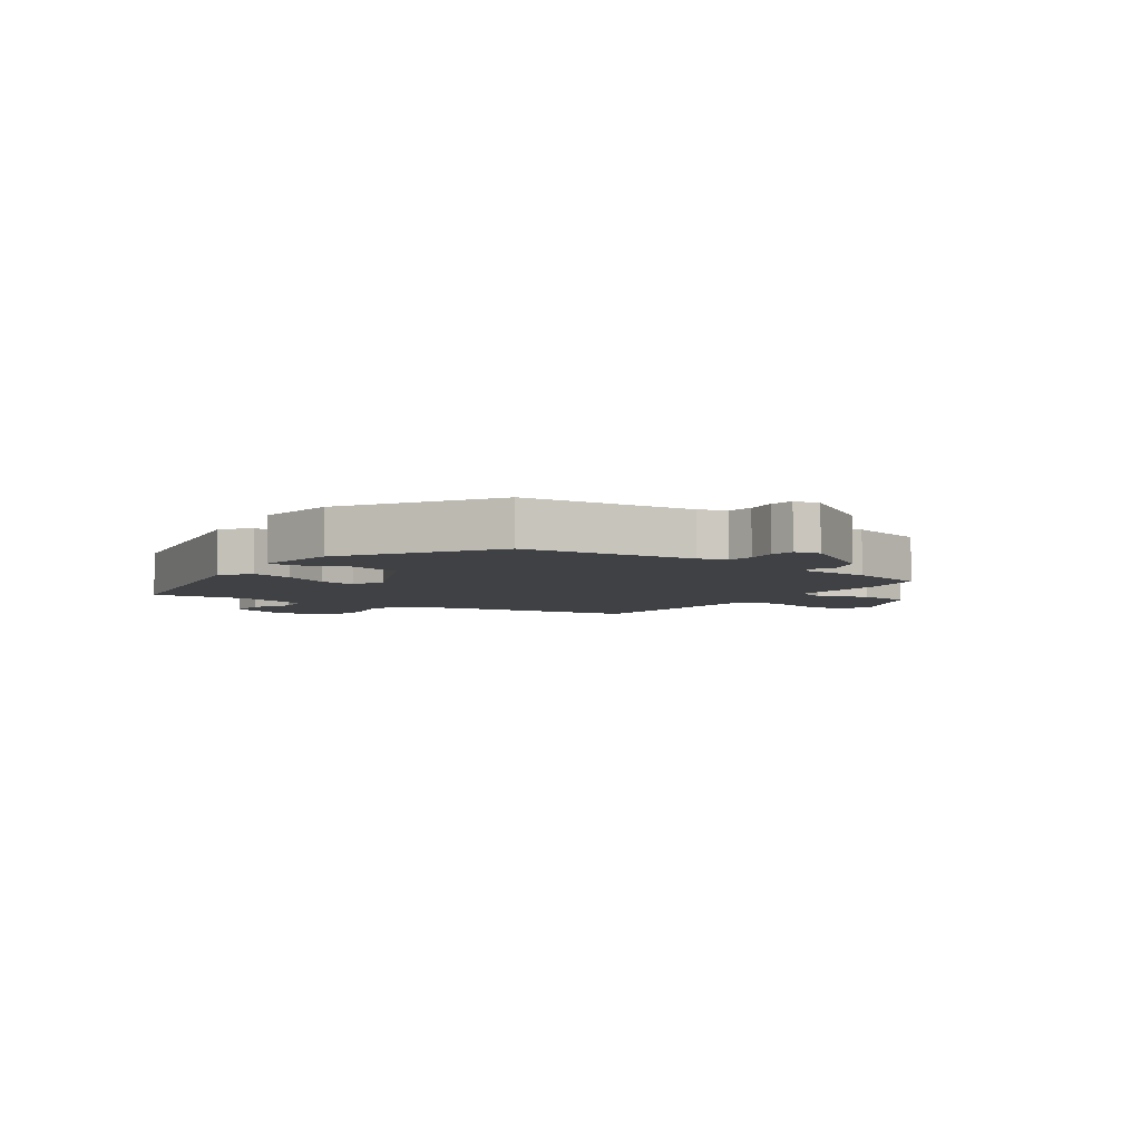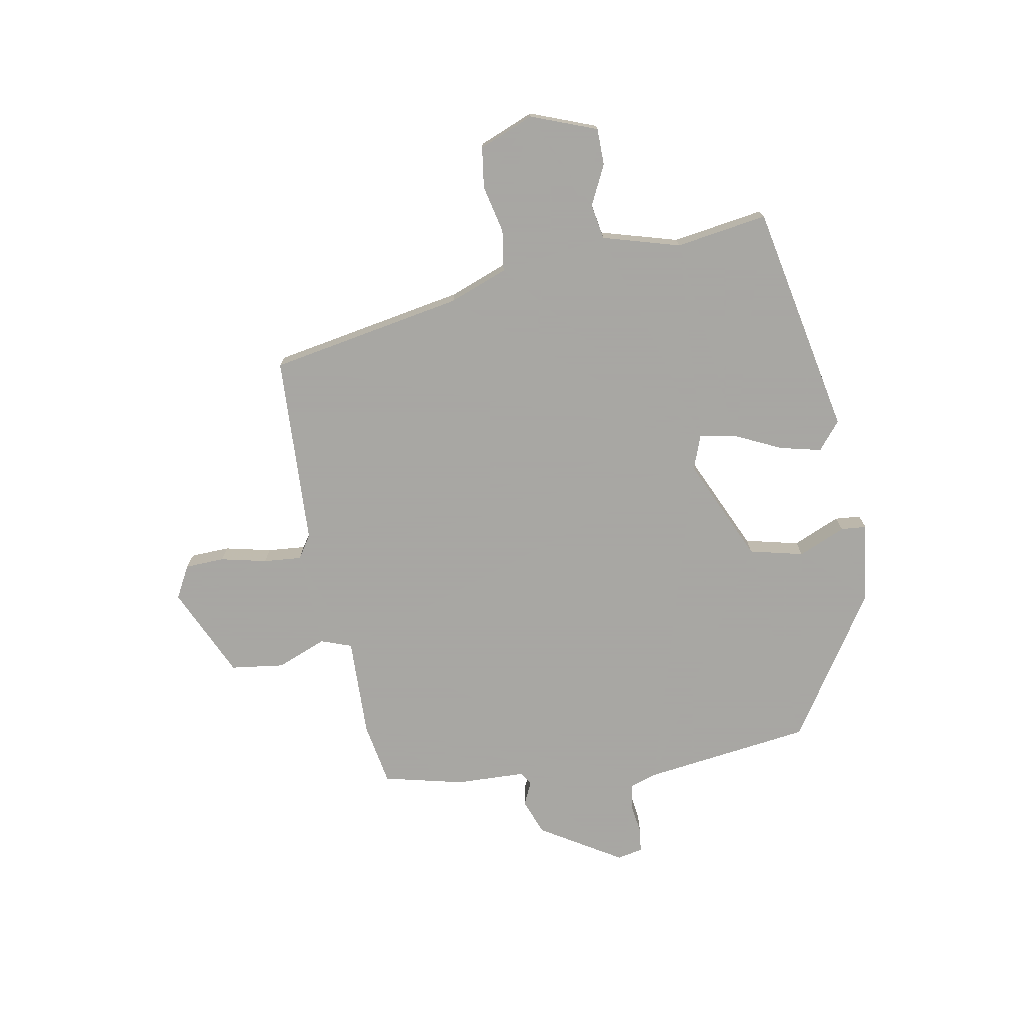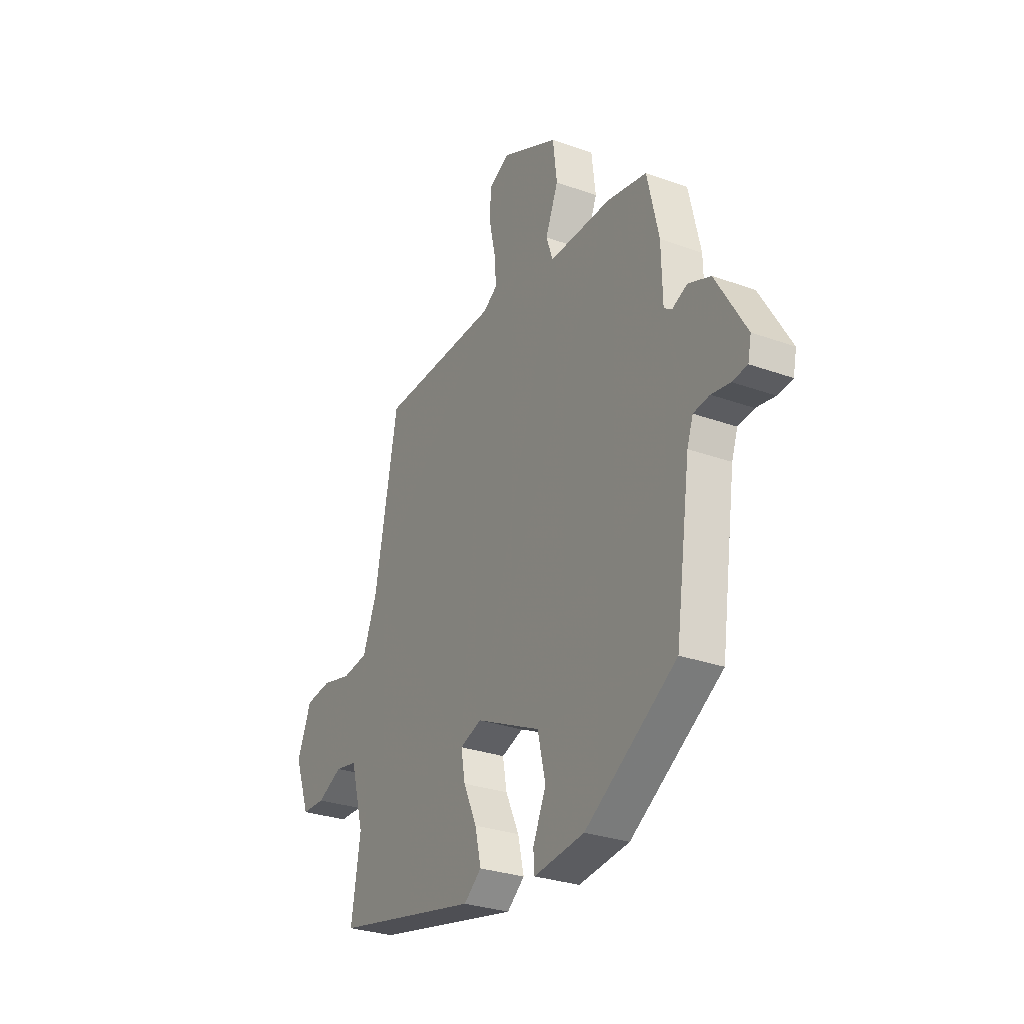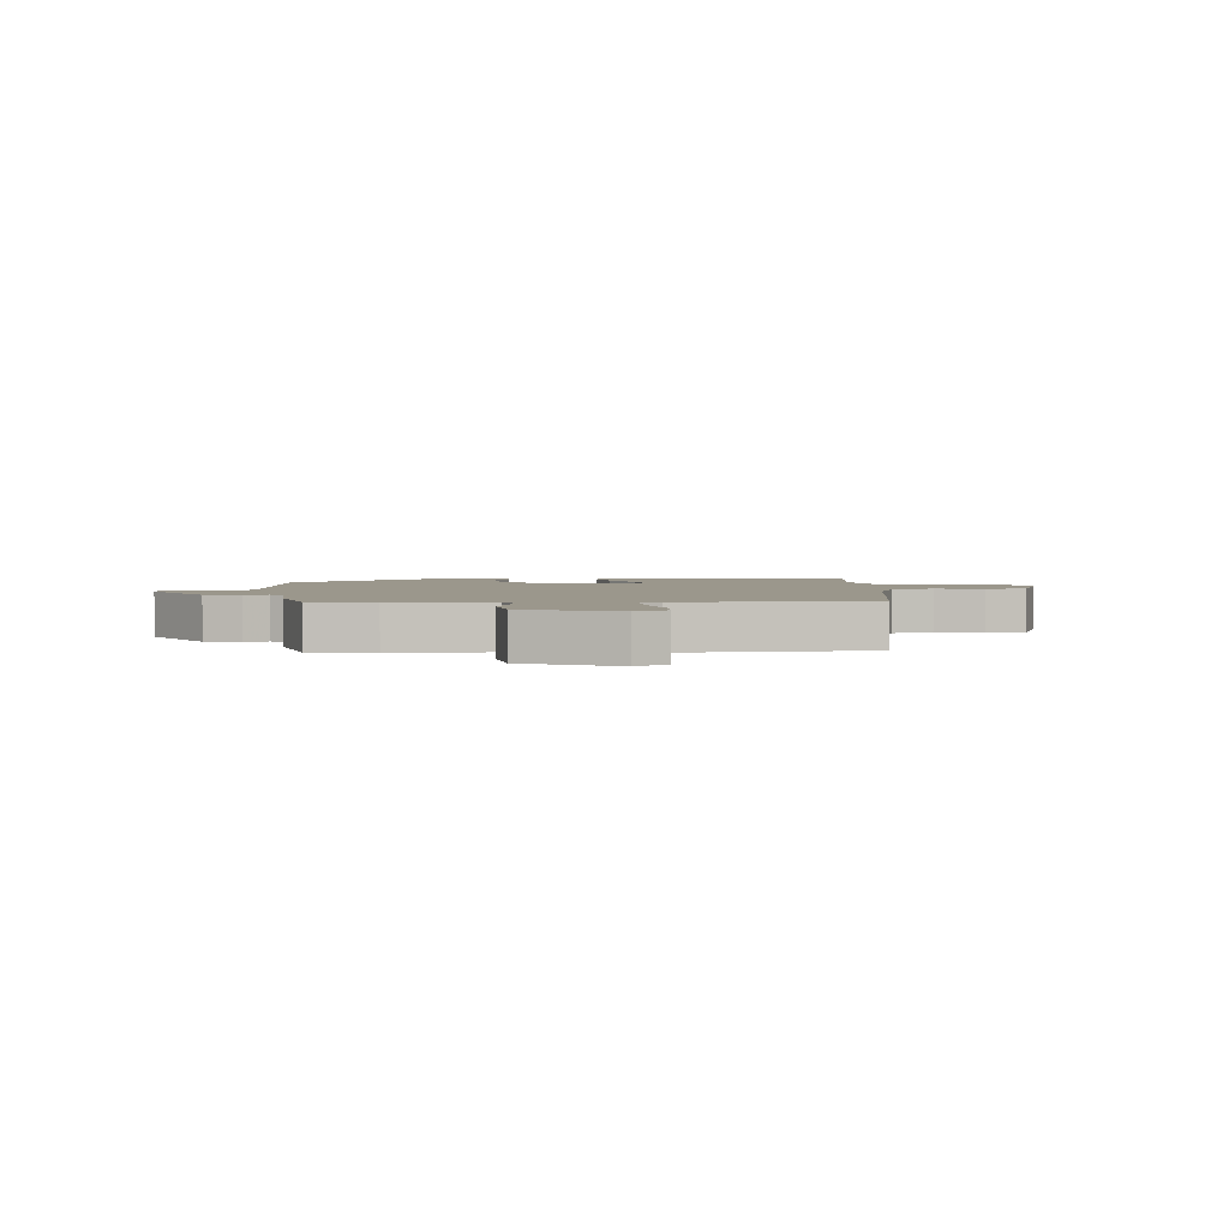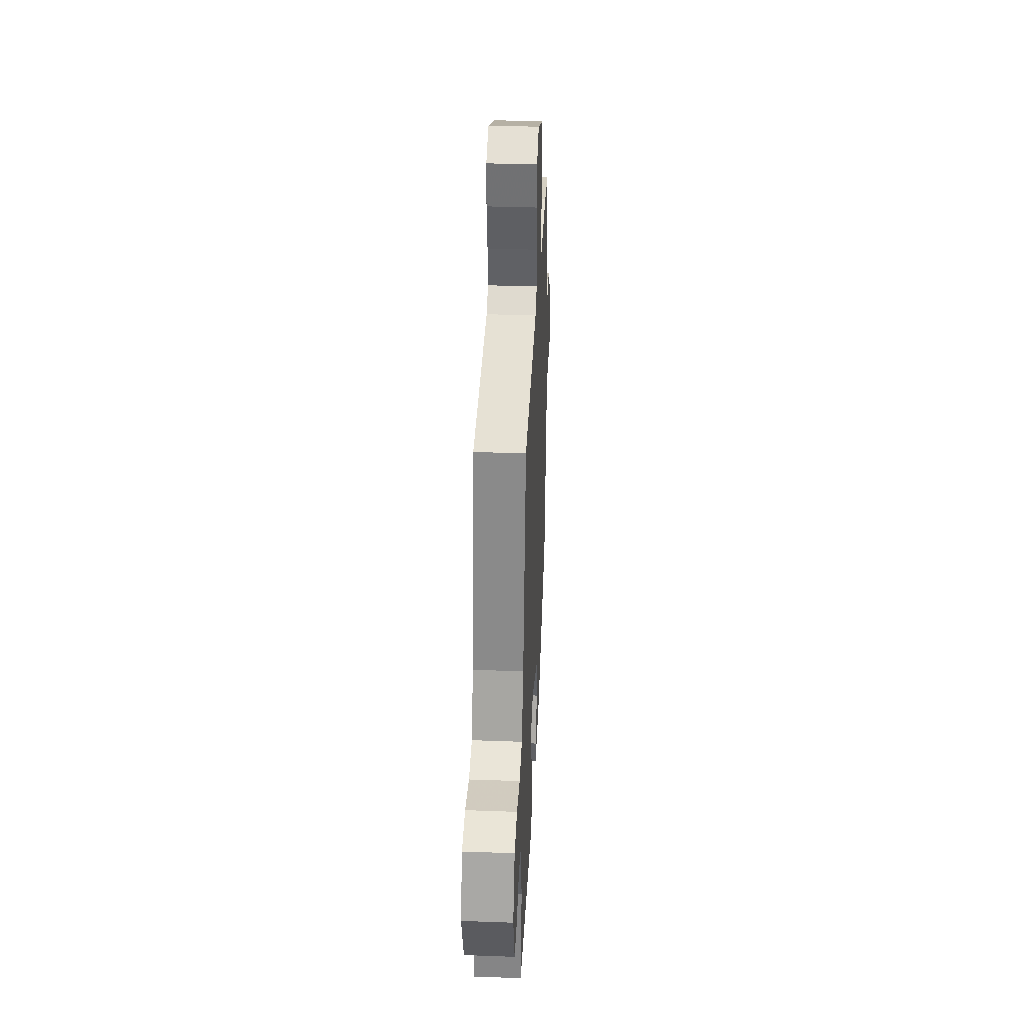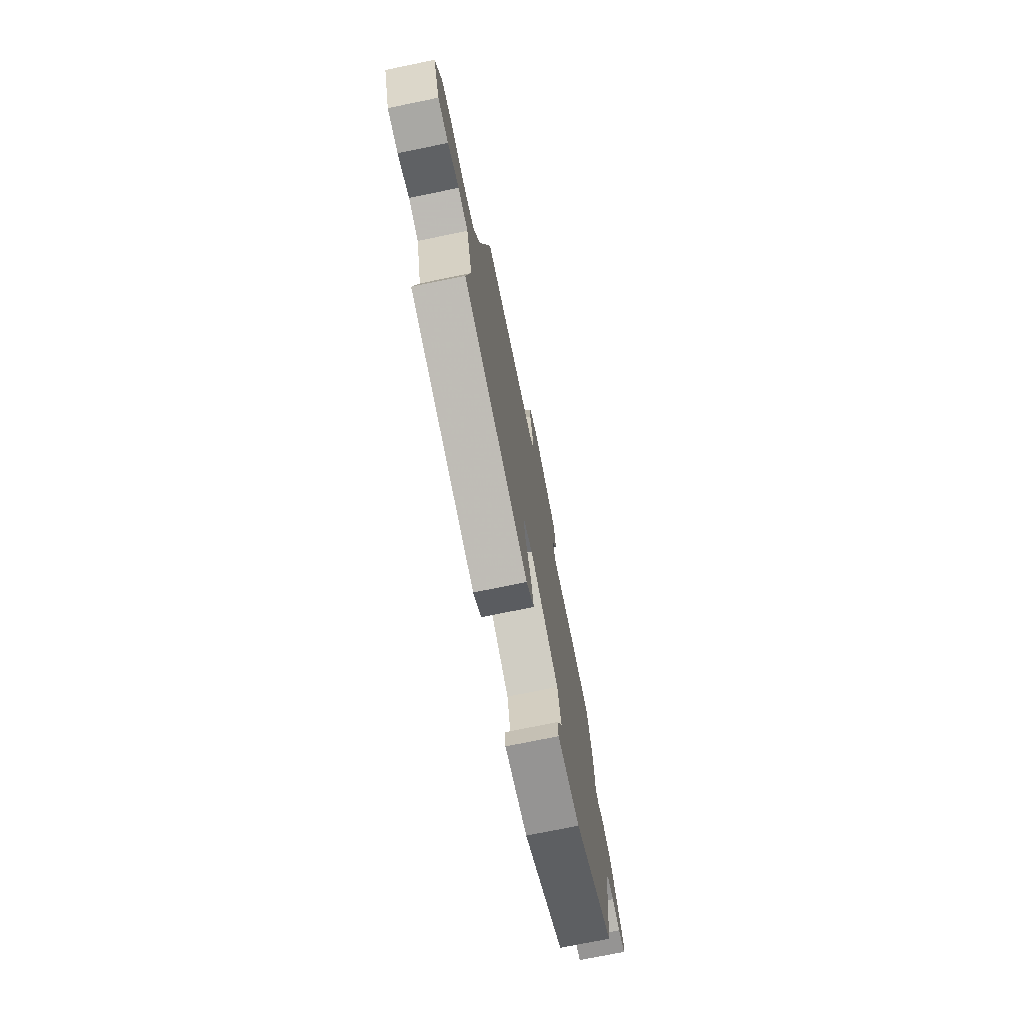
<metadata>
{"format":"obj","ext":"obj","renderer":"f3d","projection":"perspective","resolution":1024,"background":"white","views":[{"elev":-5.4,"azim":-126.1,"up":"+Y"},{"elev":-74.4,"azim":99.8,"up":"+Y"},{"elev":-28.8,"azim":-118.5,"up":"+Z"},{"elev":2.8,"azim":-6.1,"up":"+Y"},{"elev":37.0,"azim":92.7,"up":"+Z"},{"elev":-74.0,"azim":101.6,"up":"+Z"}]}
</metadata>
<code>
v -0.427 0.07 0.477
v -0.321 0.07 0.497
v -0.153 0.07 0.494
v -0.135 0.07 0.546
v -0.169 0.07 0.629
v -0.158 0.07 0.719
v -0.005 0.07 0.791
v 0.05 0.07 0.762
v 0.053 0.07 0.696
v 0.036 0.07 0.618
v 0.031 0.07 0.554
v 0.069 0.07 0.529
v 0.391 0.07 0.517
v 0.453 0.07 0.19
v 0.491 0.07 0.093
v 0.56 0.07 0.083
v 0.64 0.07 0.102
v 0.709 0.07 0.093
v 0.747 0.07 0.001
v 0.706 0.07 -0.11
v 0.644 0.07 -0.111
v 0.577 0.07 -0.079
v 0.518 0.07 -0.09
v 0.482 0.07 -0.22
v 0.507 0.07 -0.374
v 0.118 0.07 -0.455
v 0.071 0.07 -0.417
v 0.087 0.07 -0.347
v 0.123 0.07 -0.269
v 0.134 0.07 -0.207
v 0.076 0.07 -0.186
v -0.098 0.07 -0.267
v -0.119 0.07 -0.358
v -0.084 0.07 -0.437
v -0.087 0.07 -0.48
v -0.222 0.07 -0.463
v -0.466 0.07 -0.307
v -0.506 0.07 -0.024
v -0.522 0.07 0.022
v -0.565 0.07 0.028
v -0.615 0.07 0.02
v -0.655 0.07 0.025
v -0.664 0.07 0.068
v -0.582 0.07 0.205
v -0.522 0.07 0.228
v -0.482 0.07 0.21
v -0.461 0.07 0.224
v -0.458 0.07 0.342
v -0.427 0 0.477
v -0.321 0 0.497
v -0.153 0 0.494
v -0.135 0 0.546
v -0.169 0 0.629
v -0.158 0 0.719
v -0.005 0 0.791
v 0.05 0 0.762
v 0.053 0 0.696
v 0.036 0 0.618
v 0.031 0 0.554
v 0.069 0 0.529
v 0.391 0 0.517
v 0.453 0 0.19
v 0.491 0 0.093
v 0.56 0 0.083
v 0.64 0 0.102
v 0.709 0 0.093
v 0.747 0 0.001
v 0.706 0 -0.11
v 0.644 0 -0.111
v 0.577 0 -0.079
v 0.518 0 -0.09
v 0.482 0 -0.22
v 0.507 0 -0.374
v 0.118 0 -0.455
v 0.071 0 -0.417
v 0.087 0 -0.347
v 0.123 0 -0.269
v 0.134 0 -0.207
v 0.076 0 -0.186
v -0.098 0 -0.267
v -0.119 0 -0.358
v -0.084 0 -0.437
v -0.087 0 -0.48
v -0.222 0 -0.463
v -0.466 0 -0.307
v -0.506 0 -0.024
v -0.522 0 0.022
v -0.565 0 0.028
v -0.615 0 0.02
v -0.655 0 0.025
v -0.664 0 0.068
v -0.582 0 0.205
v -0.522 0 0.228
v -0.482 0 0.21
v -0.461 0 0.224
v -0.458 0 0.342
f 47 48 1 2
f 43 44 45 46
f 43 46 47
f 40 41 42 43
f 39 40 43 47
f 38 39 47 2
f 33 34 35 36
f 32 33 36 37
f 31 32 37 38
f 26 27 28 29
f 24 25 26 29
f 23 24 29 30
f 19 20 21 22
f 19 22 23
f 16 17 18 19
f 15 16 19 23
f 14 15 23 30
f 12 13 14 30
f 7 8 9 10
f 7 10 11
f 4 5 6 7
f 3 4 7 11
f 31 38 2 3
f 12 30 31
f 3 11 12 31
f 50 49 96 95
f 94 93 92 91
f 95 94 91
f 91 90 89 88
f 95 91 88 87
f 50 95 87 86
f 84 83 82 81
f 85 84 81 80
f 86 85 80 79
f 77 76 75 74
f 77 74 73 72
f 78 77 72 71
f 70 69 68 67
f 71 70 67
f 67 66 65 64
f 71 67 64 63
f 78 71 63 62
f 78 62 61 60
f 58 57 56 55
f 59 58 55
f 55 54 53 52
f 59 55 52 51
f 51 50 86 79
f 79 78 60
f 79 60 59 51
f 1 49 50 2
f 2 50 51 3
f 3 51 52 4
f 4 52 53 5
f 5 53 54 6
f 6 54 55 7
f 7 55 56 8
f 8 56 57 9
f 9 57 58 10
f 10 58 59 11
f 11 59 60 12
f 12 60 61 13
f 13 61 62 14
f 14 62 63 15
f 15 63 64 16
f 16 64 65 17
f 17 65 66 18
f 18 66 67 19
f 19 67 68 20
f 20 68 69 21
f 21 69 70 22
f 22 70 71 23
f 23 71 72 24
f 24 72 73 25
f 25 73 74 26
f 26 74 75 27
f 27 75 76 28
f 28 76 77 29
f 29 77 78 30
f 30 78 79 31
f 31 79 80 32
f 32 80 81 33
f 33 81 82 34
f 34 82 83 35
f 35 83 84 36
f 36 84 85 37
f 37 85 86 38
f 38 86 87 39
f 39 87 88 40
f 40 88 89 41
f 41 89 90 42
f 42 90 91 43
f 43 91 92 44
f 44 92 93 45
f 45 93 94 46
f 46 94 95 47
f 47 95 96 48
f 48 96 49 1

</code>
